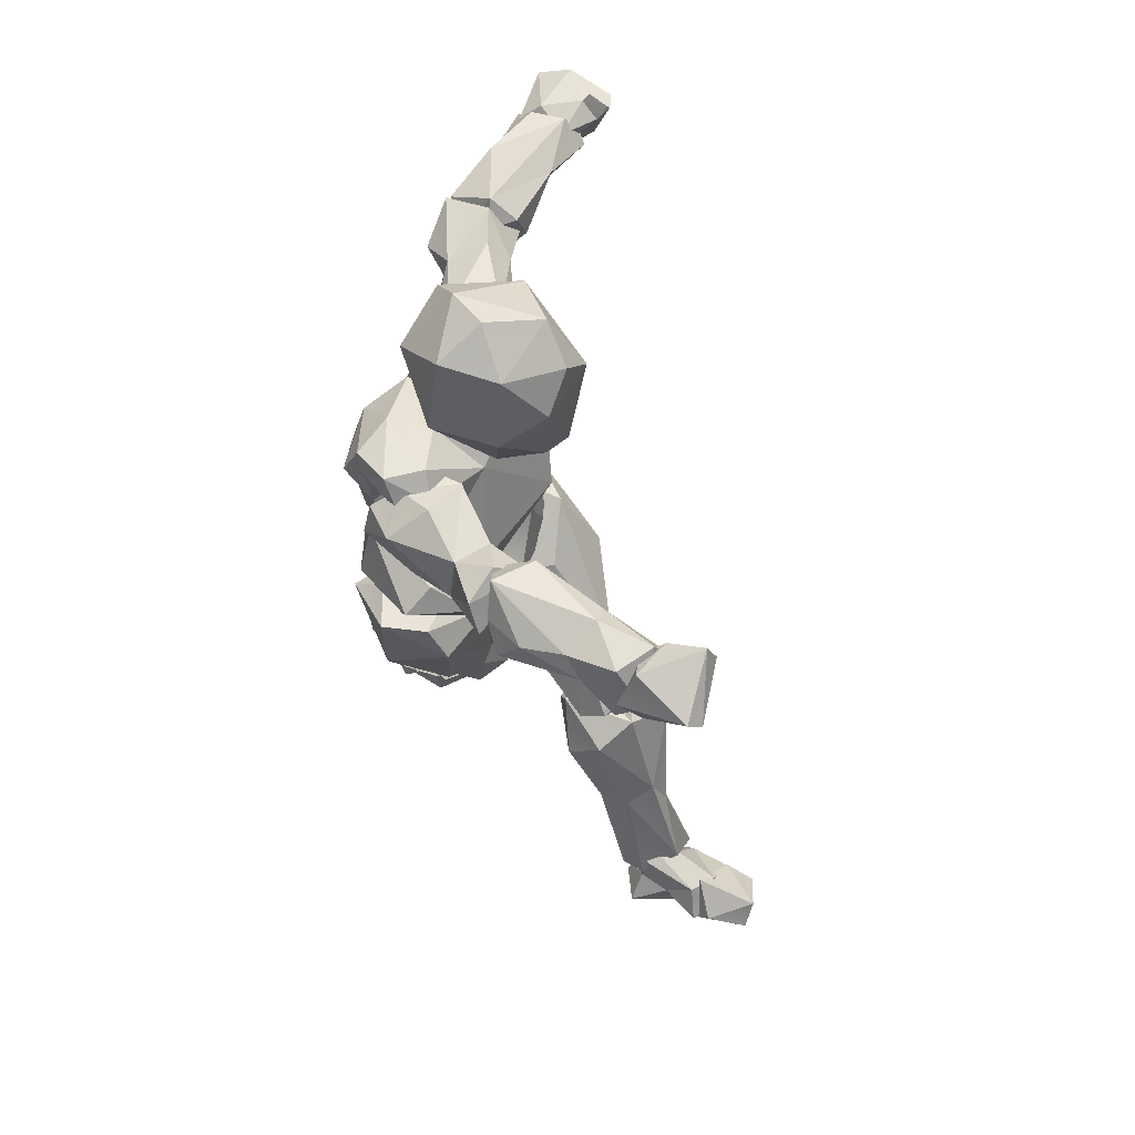
<metadata>
{"format":"obj","ext":"obj","renderer":"f3d","projection":"perspective","resolution":1024,"background":"white","views":[{"elev":57.8,"azim":-120.3,"up":"+Y"}]}
</metadata>
<code>
o Beta_Surface
v 0.4778 0.9882 0.4688
v 0.4357 0.7573 0.3533
v 0.5231 0.7597 0.3758
v 0.6372 0.7994 0.3313
v 0.4284 0.9827 0.4251
v 0.6706 0.8967 0.3083
v 0.5383 1.043 0.4022
v 0.5898 0.8193 0.3695
v 0.5535 0.9497 0.4888
v 0.3619 0.8804 0.3615
v 0.6363 1.009 0.352
v 0.6312 0.9752 0.2495
v 0.4542 0.8185 0.3964
v 0.6532 0.8842 0.3953
v 0.4431 0.8843 0.4668
v 0.5041 0.9127 0.2962
v 0.5255 0.8893 0.3732
v 0.3381 0.8975 0.2529
v 0.3853 0.9099 0.1381
v 0.5439 0.9775 0.1562
v 0.4246 0.8497 0.1504
v 0.5773 0.8114 0.177
v 0.3734 0.8119 0.2806
v 0.498 0.7501 0.2746
v 0.5658 0.745 0.2988
v 0.5438 0.7926 0.2327
v 0.6405 0.8606 0.1911
v 0.5338 0.8729 0.1228
v 0.3925 0.9495 0.1954
v 0.5646 0.9686 0.2206
v 0.4815 0.8642 0.2422
v 0.4118 1.334 0.4451
v 0.328 1.342 0.2826
v 0.5407 1.233 0.3793
v 0.507 1.422 0.3638
v 0.3676 1.157 0.4292
v 0.3273 1.206 0.4096
v 0.4885 1.416 0.4076
v 0.4837 1.497 0.4013
v 0.5187 1.183 0.3695
v 0.5501 1.478 0.333
v 0.4603 1.47 0.3011
v 0.582 1.236 0.3005
v 0.5924 1.415 0.3283
v 0.5017 1.438 0.2526
v 0.5206 1.364 0.1621
v 0.579 1.166 0.322
v 0.5396 1.102 0.2632
v 0.4197 1.177 0.4199
v 0.3879 1.077 0.3268
v 0.4005 1.41 0.388
v 0.4027 1.417 0.3176
v 0.5168 1.399 0.2437
v 0.5281 1.29 0.4362
v 0.4299 1.181 0.3688
v 0.5128 1.469 0.4055
v 0.5879 1.324 0.2872
v 0.5589 1.264 0.2301
v 0.6046 1.156 0.2525
v 0.289 1.112 0.2724
v 0.4069 1.135 0.2982
v 0.4667 1.177 0.1229
v 0.3179 1.165 0.2011
v 0.3605 1.197 0.1237
v 0.2864 1.299 0.1983
v 0.2844 1.386 0.1605
v 0.3009 1.38 0.1083
v 0.3348 1.432 0.1047
v 0.4361 1.354 0.07906
v 0.4111 1.416 0.09584
v 0.4384 1.432 0.1664
v 0.549 1.145 0.1691
v 0.3382 1.077 0.3316
v 0.368 1.087 0.2642
v 0.3212 1.424 0.1734
v 0.26 1.189 0.2447
v 0.5263 1.301 0.1425
v 0.3947 1.414 0.2275
v 0.3834 1.394 0.09217
v 0.3623 1.363 0.1413
v 0.3213 1.333 0.1415
v 0.386 1.305 0.1044
v 0.4468 1.145 0.1647
v 0.3634 1.169 0.2276
v 0.4738 1.15 0.2712
v 0.4681 1.263 0.1108
v 0.5338 1.233 0.162
v 0.332 1.507 0.4501
v 0.3157 1.676 0.3969
v 0.4737 1.657 0.2908
v 0.4652 1.47 0.3161
v 0.2533 1.438 0.3999
v 0.4251 1.638 0.4197
v 0.5081 1.587 0.3169
v 0.4028 1.444 0.3972
v 0.318 1.387 0.3471
v 0.2251 1.561 0.3474
v 0.2553 1.619 0.3973
v 0.2763 1.574 0.4457
v 0.3421 1.703 0.297
v 0.3363 1.659 0.2135
v 0.4147 1.701 0.2871
v 0.4129 1.451 0.2419
v 0.4723 1.515 0.2423
v 0.4389 1.598 0.2019
v 0.3282 1.523 0.1873
v 0.2693 1.397 0.3669
v 0.2834 1.423 0.2826
v 0.2646 1.643 0.2859
v 0.2462 1.512 0.2676
v 0.3937 0.8574 0.3711
v 0.5496 0.9378 0.5071
v 0.5492 0.7654 0.3665
v 0.4447 0.941 0.4946
v 0.496 0.787 0.5534
v 0.3595 0.7035 0.3544
v 0.1949 0.5702 0.5165
v 0.2602 0.5699 0.5165
v 0.3211 0.6527 0.5306
v 0.377 0.6016 0.4555
v 0.2795 0.5668 0.4028
v 0.3674 0.8673 0.4358
v 0.3974 0.8312 0.5498
v 0.6009 0.8301 0.4832
v 0.5242 0.67 0.4659
v 0.4759 0.776 0.3422
v 0.6026 0.7918 0.4202
v 0.2771 0.5141 0.4886
v 0.509 0.9412 0.454
v 0.3192 0.5626 0.5357
v 0.3799 0.6252 0.5144
v 0.3884 0.6965 0.555
v 0.4851 0.6781 0.3814
v 0.3215 0.5096 0.4714
v 0.3133 0.6161 0.3833
v 0.2504 0.6936 0.4333
v 0.1656 0.6141 0.4278
v 0.2488 0.7088 0.4926
v 0.1959 0.6182 0.5427
v 0.2063 0.5805 0.3978
v 0.2513 0.5649 0.457
v 0.02385 0.0629 0.4457
v -0.09352 0.1167 0.5366
v 0.03618 0.1295 0.5681
v -0.01968 0.1349 0.47
v 0.01565 0.2008 0.5171
v 0.06919 0.1555 0.4605
v 0.03926 0.2192 0.4722
v 0.08321 0.1237 0.5119
v 0.06272 0.05803 0.4741
v -0.02345 0.07944 0.489
v 0.012 0.1039 0.4076
v 0.02751 0.2037 0.4498
v 0.0292 0.1537 0.4406
v -0.04356 0.1116 0.6219
v -0.07063 0.05062 0.5674
v 0.07372 0.1055 0.4364
v -0.02568 0.05745 0.6005
v 0.01262 0.05387 0.5292
v -0.09433 0.1205 0.4886
v -0.06045 0.1772 0.5023
v -0.05857 0.1736 0.5567
v -0.05278 0.186 0.5259
v -0.07947 0.1155 0.6397
v -0.1126 0.08476 0.6167
v -0.1655 0.1359 0.5654
v -0.1494 0.1825 0.591
v -0.01262 0.07146 0.5959
v -0.03243 0.1345 0.6063
v -0.1173 0.1429 0.5077
v -0.08336 0.1032 0.4959
v -0.06862 0.05619 0.5639
v 0.1608 0.5218 0.5655
v 0.1348 0.3231 0.5326
v 0.2829 0.4013 0.5112
v 0.2661 0.4019 0.41
v 0.2594 0.5641 0.3962
v 0.203 0.4661 0.371
v 0.02394 0.179 0.4392
v 0.09586 0.1163 0.4936
v 0.007613 0.2078 0.5099
v 0.1534 0.5593 0.4819
v 0.08726 0.1513 0.5585
v 0.1738 0.2683 0.4591
v 0.07333 0.152 0.424
v 0.1435 0.3466 0.41
v 0.09124 0.3627 0.441
v 0.08588 0.3922 0.4928
v 0.07847 0.3372 0.5195
v 0.2923 0.542 0.4661
v 0.3225 0.5203 0.503
v 0.2691 0.5925 0.5359
v 0.1514 0.518 0.4085
v 0.2938 0.5157 0.4048
v 0.2888 0.5478 0.5532
v 0.04572 0.1571 0.5648
v 0.7355 1.311 0.5682
v 0.4932 1.4 0.4397
v 0.5277 1.449 0.4296
v 0.6731 1.437 0.4849
v 0.495 1.339 0.3417
v 0.5273 1.315 0.4045
v 0.6451 1.329 0.4742
v 0.7241 1.368 0.5787
v 0.8061 1.423 0.477
v 0.7371 1.439 0.5228
v 0.6885 1.413 0.4147
v 0.7597 1.379 0.4126
v 0.6486 1.396 0.515
v 0.5655 1.452 0.35
v 0.6918 1.348 0.4159
v 0.6387 1.347 0.3537
v 0.7684 1.297 0.4667
v 0.5609 1.404 0.3074
v 0.5436 1.426 0.3829
v 0.7935 1.349 0.5037
v 0.9675 1.353 0.7112
v 0.8075 1.343 0.6552
v 0.7076 1.413 0.5622
v 0.7462 1.449 0.5319
v 0.8023 1.312 0.4788
v 0.9288 1.313 0.6805
v 0.881 1.405 0.6072
v 0.7153 1.358 0.5849
v 0.7264 1.338 0.5396
v 0.8254 1.396 0.4954
v 0.876 1.32 0.6388
v 0.7425 1.289 0.5204
v 0.8741 1.306 0.7424
v 0.9271 1.345 0.7448
v 0.8862 1.358 0.7879
v 0.9215 1.401 0.7128
v 0.8779 1.402 0.7559
v 0.906 1.375 0.6346
v 0.7877 1.393 0.6758
v 0.8473 1.35 0.7795
v 0.768 1.35 0.4634
v 0.7189 1.406 0.5161
v 0.7685 1.387 0.4967
v 0.9226 1.406 0.7332
v 0.8701 1.343 0.7538
v 0.8656 1.379 0.8157
v 0.8897 1.32 0.826
v 0.8954 1.388 0.8639
v 0.8673 1.391 0.8437
v 0.8947 1.407 0.8029
v 0.8615 1.384 0.7422
v 0.9023 1.406 0.8219
v 0.9613 1.321 0.7281
v 1.008 1.39 0.7777
v 0.9006 1.289 0.7404
v 0.9765 1.333 0.7787
v 0.9953 1.346 0.8245
v 0.9665 1.412 0.8198
v 0.9402 1.374 0.6987
v 0.3435 1.364 0.0798
v 0.1637 1.297 0.1266
v 0.09152 1.278 0.1848
v 0.2553 1.419 0.1413
v 0.3748 1.255 0.1447
v 0.1772 1.372 0.2103
v 0.1767 1.304 0.2078
v 0.1637 1.39 0.1381
v 0.2876 1.393 0.2198
v 0.2672 1.374 0.07052
v 0.367 1.309 0.2154
v 0.2452 1.275 0.1019
v 0.337 1.311 0.06149
v 0.3877 1.298 0.1479
v 0.3582 1.388 0.1783
v 0.3245 1.398 0.1256
v 0.08761 1.386 0.121
v 0.0789 1.306 0.2502
v 0.114 1.411 0.1808
v 0.05959 1.332 0.1225
v 0.09319 1.378 0.2385
v -0.1046 1.357 0.2113
v -0.07018 1.391 0.2031
v -0.03242 1.4 0.2943
v 0.1301 1.382 0.1939
v 0.01098 1.283 0.1859
v 0.08548 1.289 0.2299
v -0.1947 1.351 0.2722
v -0.05779 1.422 0.2681
v -0.1724 1.332 0.2335
v -0.09204 1.316 0.2396
v 0.08568 1.42 0.2419
v -0.0161 1.376 0.1533
v 0.01643 1.326 0.1294
v 0.08915 1.283 0.1751
v 0.05871 1.367 0.1376
v 0.002178 1.29 0.2392
v -0.02117 1.363 0.286
v 0.09112 1.324 0.2349
v -0.1456 1.428 0.3181
v -0.1522 1.385 0.3478
v 0.08718 1.424 0.1611
v -0.1473 1.315 0.286
v -0.1203 1.353 0.3367
v 0.08934 1.331 0.1897
v -0.1502 1.42 0.2471
v -0.1743 1.43 0.267
v -0.1824 1.385 0.374
v -0.1433 1.417 0.3406
v -0.1729 1.362 0.2351
v -0.2734 1.394 0.2994
v -0.1938 1.321 0.271
v -0.246 1.353 0.3344
v -0.1475 1.342 0.3464
v -0.1434 1.333 0.3121
v -0.2766 1.371 0.326
v -0.1986 1.45 0.3785
v -0.2012 1.413 0.3962
v -0.1322 1.399 0.2997
v 0.8562 0.06329 0.3904
v 0.8351 0.1159 0.297
v 0.8582 0.1395 0.3853
v 0.8587 0.09154 0.2747
v 0.9348 0.04454 0.2843
v 0.8921 0.01391 0.2695
v 0.7284 0.04541 0.2963
v 0.7489 0.0709 0.3934
v 0.7642 -0.006426 0.2837
v 0.8185 -0.000698 0.4038
v 0.8909 0.133 0.392
v 0.8488 -0.000123 0.326
v 0.9276 0.02614 0.3636
v 0.7788 0.04276 0.4268
v 0.7608 -0.01125 0.3562
v 0.9412 0.06534 0.3312
v 0.9138 0.1002 0.298
v 0.841 0.02202 0.2826
v 0.7989 -0.02516 0.3682
v 0.7033 -0.005019 0.4268
v 0.6967 -0.008403 0.3345
v 0.8089 0.0883 0.37
v 0.7977 0.05913 0.4224
v 0.7043 0.07295 0.4392
v 0.7586 0.04164 0.2798
v 0.7669 -0.005963 0.303
v 0.8099 -0.01869 0.386
v 0.6692 0.03541 0.4063
v 0.6959 0.0548 0.3241
v 0.572 0.2808 0.3108
v 0.5054 0.3661 0.3319
v 0.7187 0.2291 0.2904
v 0.5369 0.4358 0.2383
v 0.4995 0.3966 0.2569
v 0.7058 0.4117 0.2736
v 0.7827 0.2847 0.3029
v 0.5973 0.4837 0.3611
v 0.6422 0.4653 0.3012
v 0.7024 0.2852 0.3852
v 0.6565 0.2381 0.3573
v 0.9187 0.1138 0.3011
v 0.5728 0.4442 0.291
v 0.7226 0.2637 0.2721
v 0.9186 0.1595 0.3242
v 0.7492 0.3198 0.3589
v 0.8226 0.06026 0.3267
v 0.8321 0.1194 0.4011
v 0.894 0.1527 0.3864
v 0.6445 0.3229 0.2365
v 0.5777 0.3878 0.4077
v 0.8503 0.09451 0.2601
v 0.3734 0.84 0.173
v 0.5826 0.7076 0.3174
v 0.5203 0.6876 0.3559
v 0.4896 0.3827 0.3336
v 0.3458 0.7688 0.1971
v 0.4184 0.7371 0.3265
v 0.5663 0.4409 0.3745
v 0.5291 0.5117 0.2136
v 0.3914 0.6091 0.216
v 0.4034 0.6159 0.3141
v 0.453 0.6615 0.1206
v 0.5046 0.8396 0.1511
v 0.5834 0.6756 0.1432
v 0.4268 0.838 0.1056
v 0.6177 0.6772 0.2331
v 0.5788 0.7789 0.2467
v 0.561 0.7901 0.118
v 0.5775 0.4521 0.3408
v 0.502 0.7775 0.3182
v 0.6101 0.4254 0.2567
v 0.5804 0.5513 0.244
v 0.5894 0.5935 0.2996
v 0.5413 0.5667 0.3588
v 0.5973 0.4879 0.3561
v 0.4689 0.5392 0.3624
v 0.5354 0.448 0.412
v 0.4366 0.5072 0.3156
v 0.5035 0.4512 0.2394
v 0.4563 0.4123 0.3137
v 0.4534 0.442 0.3764
v 0.5832 0.4147 0.2763
v 0.5342 0.4227 0.2891
f 1 5 15
f 14 9 8
f 11 9 14
f 12 6 27
f 6 11 14
f 3 13 2
f 8 3 4
f 10 5 16
f 5 7 16
f 7 12 16
f 12 30 16
f 15 13 17
f 13 3 17
f 8 9 17
f 9 15 17
f 3 8 17
f 29 20 19
f 28 22 21
f 18 19 23
f 19 18 29
f 23 10 18
f 19 20 28
f 28 20 27
f 25 22 27
f 28 21 19
f 19 21 23
f 30 12 20
f 24 26 25
f 10 16 29
f 29 16 20
f 20 16 30
f 21 31 23
f 23 31 24
f 26 31 21
f 24 31 26
f 40 54 49
f 39 51 32
f 42 41 45
f 37 36 32
f 60 73 37
f 42 51 39
f 56 39 38
f 41 35 54
f 39 32 54
f 46 53 58
f 52 45 53
f 49 55 40
f 55 49 61
f 55 61 85
f 55 85 40
f 53 45 44
f 41 44 45
f 35 41 56
f 39 41 42
f 49 36 50
f 47 34 40
f 57 43 58
f 47 59 43
f 85 48 40
f 76 37 33
f 64 82 62
f 64 63 76
f 81 67 79
f 68 70 79
f 69 70 46
f 70 68 71
f 46 70 71
f 72 83 62
f 66 33 75
f 65 33 66
f 33 65 76
f 75 33 78
f 75 68 66
f 33 52 78
f 82 80 79
f 82 69 86
f 80 82 81
f 84 63 83
f 74 63 84
f 61 74 84
f 85 61 84
f 68 75 71
f 78 71 75
f 64 62 83
f 48 72 59
f 67 68 79
f 86 69 77
f 46 71 53
f 86 77 87
f 87 72 86
f 59 72 87
f 95 92 107
f 88 99 92
f 89 93 102
f 93 90 102
f 96 108 91
f 88 95 93
f 93 89 99
f 99 89 98
f 91 95 96
f 94 91 104
f 99 97 92
f 97 99 98
f 100 109 89
f 100 101 109
f 100 102 101
f 104 103 106
f 110 97 109
f 92 110 107
f 97 98 109
f 107 108 96
f 106 108 110
f 108 106 103
f 106 101 105
f 138 122 136
f 123 114 138
f 122 138 114
f 111 114 129
f 111 122 114
f 132 115 123
f 115 112 123
f 124 115 125
f 125 115 132
f 127 124 125
f 115 124 112
f 120 133 125
f 126 133 116
f 125 133 127
f 116 111 126
f 141 117 140
f 140 117 137
f 113 129 127
f 130 139 118
f 131 130 134
f 131 119 130
f 128 130 118
f 132 131 125
f 134 120 131
f 135 120 121
f 137 138 136
f 138 119 132
f 121 120 134
f 140 137 136
f 159 149 144
f 149 150 157
f 142 152 150
f 145 154 152
f 148 153 161
f 153 145 161
f 156 143 160
f 155 162 143
f 160 143 161
f 143 162 161
f 157 147 149
f 152 154 157
f 155 158 144
f 156 159 158
f 158 155 156
f 144 158 159
f 159 156 151
f 151 160 145
f 145 160 161
f 162 144 146
f 144 162 155
f 163 169 168
f 169 163 167
f 169 164 168
f 165 168 164
f 165 167 166
f 167 164 169
f 168 171 163
f 173 182 188
f 192 173 195
f 174 195 173
f 177 194 178
f 186 187 193
f 193 178 186
f 178 193 177
f 190 182 192
f 191 190 192
f 186 176 184
f 181 187 179
f 181 189 188
f 174 189 196
f 179 196 181
f 191 195 175
f 195 191 192
f 182 177 193
f 174 196 183
f 212 202 201
f 202 203 209
f 203 213 197
f 198 209 199
f 204 206 209
f 202 209 198
f 210 207 214
f 212 201 214
f 204 197 216
f 206 204 216
f 218 235 224
f 220 235 233
f 225 224 238
f 226 220 223
f 237 226 221
f 228 221 227
f 225 228 224
f 232 230 217
f 233 230 232
f 233 231 230
f 230 231 229
f 237 239 226
f 226 239 220
f 233 223 220
f 232 217 234
f 229 227 222
f 236 235 218
f 233 235 236
f 233 236 231
f 228 237 221
f 239 237 225
f 218 227 229
f 247 242 246
f 242 243 245
f 254 248 244
f 254 246 248
f 250 240 254
f 247 240 255
f 240 250 255
f 255 250 249
f 252 251 249
f 244 253 254
f 241 247 255
f 251 255 249
f 256 268 265
f 263 261 264
f 263 274 261
f 272 274 263
f 257 265 267
f 271 265 259
f 268 256 260
f 272 276 274
f 275 258 276
f 279 287 284
f 287 297 284
f 278 288 277
f 286 289 281
f 291 289 288
f 283 295 301
f 295 283 296
f 296 283 299
f 301 277 285
f 285 277 286
f 286 298 285
f 298 293 299
f 295 296 279
f 73 74 50
f 280 294 300
f 300 291 280
f 309 304 303
f 304 313 303
f 314 302 304
f 305 302 314
f 306 302 305
f 307 309 308
f 308 309 303
f 313 311 308
f 303 313 308
f 314 304 310
f 331 316 325
f 318 320 332
f 319 318 331
f 332 320 326
f 326 327 315
f 319 327 320
f 315 325 317
f 330 315 327
f 328 329 333
f 325 330 331
f 319 331 330
f 318 323 321
f 326 333 323
f 328 315 317
f 315 328 324
f 317 322 328
f 343 336 339
f 337 336 338
f 342 334 338
f 335 342 343
f 336 337 341
f 336 340 339
f 336 341 340
f 344 345 348
f 345 344 354
f 348 347 363
f 349 363 347
f 353 364 354
f 364 359 351
f 356 364 351
f 365 360 346
f 357 350 365
f 350 358 355
f 359 353 362
f 353 361 362
f 361 354 360
f 354 346 360
f 361 360 355
f 347 352 349
f 349 350 363
f 365 355 360
f 371 375 390
f 375 371 370
f 370 371 366
f 370 376 374
f 376 382 378
f 379 377 382
f 382 376 379
f 366 379 370
f 386 380 387
f 380 367 387
f 367 380 381
f 381 382 377
f 381 380 382
f 390 368 371
f 371 368 384
f 383 385 389
f 397 372 369
f 369 372 391
f 371 384 366
f 381 377 384
f 393 397 369
f 393 373 385
f 373 376 378
f 374 373 392
f 386 373 378
f 368 388 367
f 389 388 391
f 375 392 390
f 391 395 369
f 385 387 389
f 12 7 11
f 2 25 3
f 9 1 15
f 2 15 10
f 7 5 1
f 27 6 4
f 15 5 10
f 9 7 1
f 15 2 13
f 11 7 9
f 12 11 6
f 6 14 4
f 25 4 3
f 14 8 4
f 28 27 22
f 2 10 23
f 2 23 24
f 24 25 2
f 12 27 20
f 26 21 22
f 25 26 22
f 10 29 18
f 4 25 27
f 76 60 37
f 40 34 54
f 54 32 49
f 36 49 32
f 35 56 38
f 53 57 58
f 57 44 43
f 57 53 44
f 36 37 73
f 32 51 37
f 51 33 37
f 51 42 52
f 47 43 34
f 54 35 38
f 44 41 54
f 54 43 44
f 54 38 39
f 33 51 52
f 48 47 40
f 50 61 49
f 61 50 74
f 34 43 54
f 42 45 52
f 50 36 73
f 47 48 59
f 41 39 56
f 58 43 59
f 63 60 76
f 72 48 83
f 67 65 66
f 68 67 66
f 79 70 69
f 83 48 85
f 78 52 53
f 77 69 46
f 82 64 81
f 87 77 46
f 81 64 65
f 65 64 76
f 65 67 81
f 86 62 82
f 71 78 53
f 85 84 83
f 80 81 79
f 193 188 182
f 63 74 60
f 83 63 64
f 82 79 69
f 87 46 58
f 87 58 59
f 72 62 86
f 100 89 102
f 102 90 105
f 90 94 105
f 105 94 104
f 91 103 104
f 103 91 108
f 93 95 94
f 91 94 95
f 92 95 88
f 88 93 99
f 93 94 90
f 96 95 107
f 98 89 109
f 101 102 105
f 106 105 104
f 97 110 92
f 107 110 108
f 109 101 106
f 109 106 110
f 136 122 111
f 129 114 112
f 114 123 112
f 127 112 124
f 126 113 133
f 127 133 113
f 136 111 116
f 141 121 128
f 134 128 121
f 117 141 118
f 112 127 129
f 126 111 129
f 129 113 126
f 117 118 139
f 139 130 119
f 128 134 130
f 120 125 131
f 132 119 131
f 120 135 133
f 116 133 135
f 121 140 135
f 136 135 140
f 116 135 136
f 139 119 138
f 139 138 137
f 117 139 137
f 123 138 132
f 121 141 140
f 118 141 128
f 146 147 148
f 144 149 146
f 149 147 146
f 153 148 147
f 149 159 150
f 151 142 159
f 159 142 150
f 145 152 151
f 152 142 151
f 153 154 145
f 156 155 143
f 153 147 154
f 150 152 157
f 157 154 147
f 160 151 156
f 148 161 146
f 162 146 161
f 165 172 168
f 166 172 165
f 171 172 166
f 171 166 170
f 170 166 167
f 167 163 170
f 163 171 170
f 165 164 167
f 168 172 171
f 173 188 189
f 194 175 176
f 174 173 189
f 173 192 182
f 174 175 195
f 175 184 176
f 186 178 176
f 194 176 178
f 183 184 174
f 194 190 191
f 184 175 174
f 184 180 185
f 185 186 184
f 186 185 187
f 179 187 185
f 181 188 187
f 196 189 181
f 185 180 179
f 182 190 177
f 207 206 205
f 183 196 180
f 196 179 180
f 200 207 210
f 212 207 211
f 212 203 202
f 201 202 198
f 213 216 197
f 209 206 200
f 204 203 197
f 208 207 205
f 203 211 213
f 234 222 227
f 203 212 211
f 199 209 200
f 199 200 210
f 211 207 208
f 208 205 213
f 214 207 212
f 215 199 210
f 211 208 213
f 198 199 201
f 201 210 214
f 201 215 210
f 199 215 201
f 205 216 213
f 205 206 216
f 220 219 235
f 219 224 235
f 219 238 224
f 227 221 234
f 226 234 221
f 226 223 234
f 224 228 218
f 222 217 229
f 229 217 230
f 229 231 236
f 225 237 228
f 220 239 238
f 232 223 233
f 234 223 232
f 262 264 261
f 218 228 227
f 229 236 218
f 220 238 219
f 225 238 239
f 247 241 242
f 241 243 242
f 251 243 241
f 243 244 245
f 244 248 245
f 247 246 240
f 254 240 246
f 253 252 250
f 249 250 252
f 252 243 251
f 253 243 252
f 254 253 250
f 244 243 253
f 251 241 255
f 272 257 275
f 271 256 265
f 265 268 267
f 260 257 267
f 260 266 262
f 262 276 273
f 262 273 258
f 271 264 270
f 261 274 276
f 260 262 257
f 265 257 263
f 265 263 259
f 264 259 263
f 262 258 257
f 257 258 275
f 359 352 351
f 270 264 266
f 260 267 268
f 260 256 269
f 266 260 269
f 269 270 266
f 256 271 269
f 269 271 270
f 275 276 272
f 276 258 273
f 279 293 287
f 280 287 294
f 287 293 294
f 284 297 278
f 278 297 288
f 291 288 297
f 277 288 289
f 286 277 289
f 281 289 290
f 286 281 292
f 282 293 292
f 294 293 282
f 281 290 292
f 282 292 290
f 285 298 283
f 298 299 283
f 285 283 301
f 280 291 297
f 289 291 290
f 290 291 300
f 284 278 301
f 301 278 277
f 292 293 286
f 286 293 298
f 296 299 279
f 299 293 279
f 301 295 284
f 284 295 279
f 297 287 280
f 282 290 294
f 294 290 300
f 313 304 312
f 302 312 304
f 306 312 302
f 305 307 306
f 306 307 311
f 308 311 307
f 307 310 309
f 313 312 311
f 306 311 312
f 310 304 309
f 307 305 310
f 305 314 310
f 317 325 316
f 320 318 319
f 331 318 316
f 320 327 326
f 330 327 319
f 330 325 315
f 323 329 321
f 323 333 329
f 321 329 322
f 322 329 328
f 332 326 323
f 332 323 318
f 316 318 321
f 324 333 326
f 324 326 315
f 333 324 328
f 317 316 322
f 321 322 316
f 336 343 338
f 335 343 339
f 340 335 339
f 340 341 335
f 341 334 335
f 337 338 341
f 334 341 338
f 334 342 335
f 338 343 342
f 346 354 344
f 363 346 344
f 344 348 363
f 364 345 354
f 363 357 346
f 363 350 357
f 359 350 349
f 362 350 359
f 359 364 353
f 356 345 364
f 365 350 355
f 365 346 357
f 348 356 347
f 353 354 361
f 355 358 362
f 361 355 362
f 356 352 347
f 356 351 352
f 374 375 370
f 370 379 376
f 386 378 380
f 382 380 378
f 384 367 381
f 384 368 367
f 389 372 383
f 385 383 396
f 397 383 372
f 391 372 389
f 366 377 379
f 384 377 366
f 369 394 393
f 392 373 393
f 393 385 396
f 396 397 393
f 374 376 373
f 385 373 386
f 387 385 386
f 367 388 387
f 389 387 388
f 390 388 368
f 391 390 395
f 395 390 392
f 393 394 392
f 394 395 392
f 394 369 395
f 374 392 375
f 391 388 390
f 396 383 397
f 73 60 74
f 193 187 188
f 194 191 175
f 183 180 184
f 194 177 190
f 207 200 206
f 204 209 203
f 234 217 222
f 262 266 264
f 272 263 257
f 262 261 276
f 271 259 264
f 359 349 352
f 362 358 350
f 348 345 356

</code>
